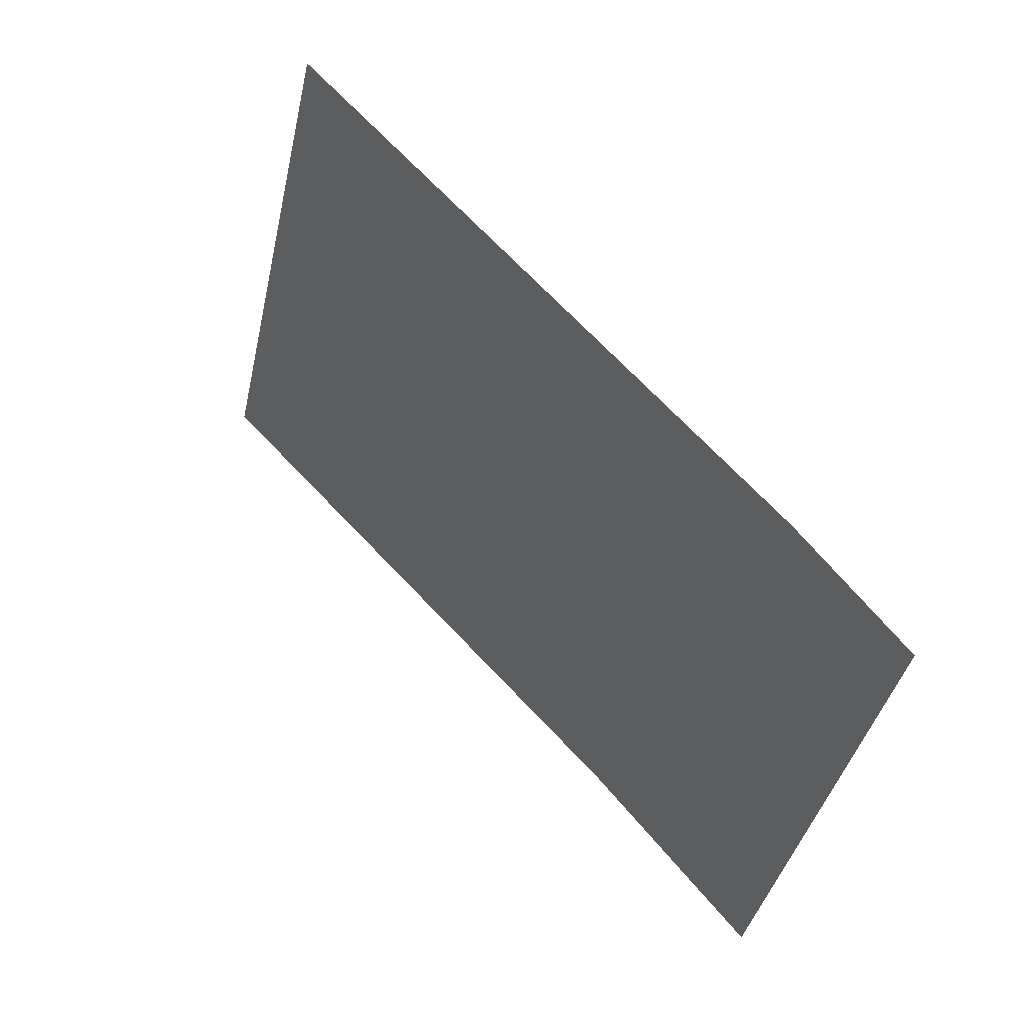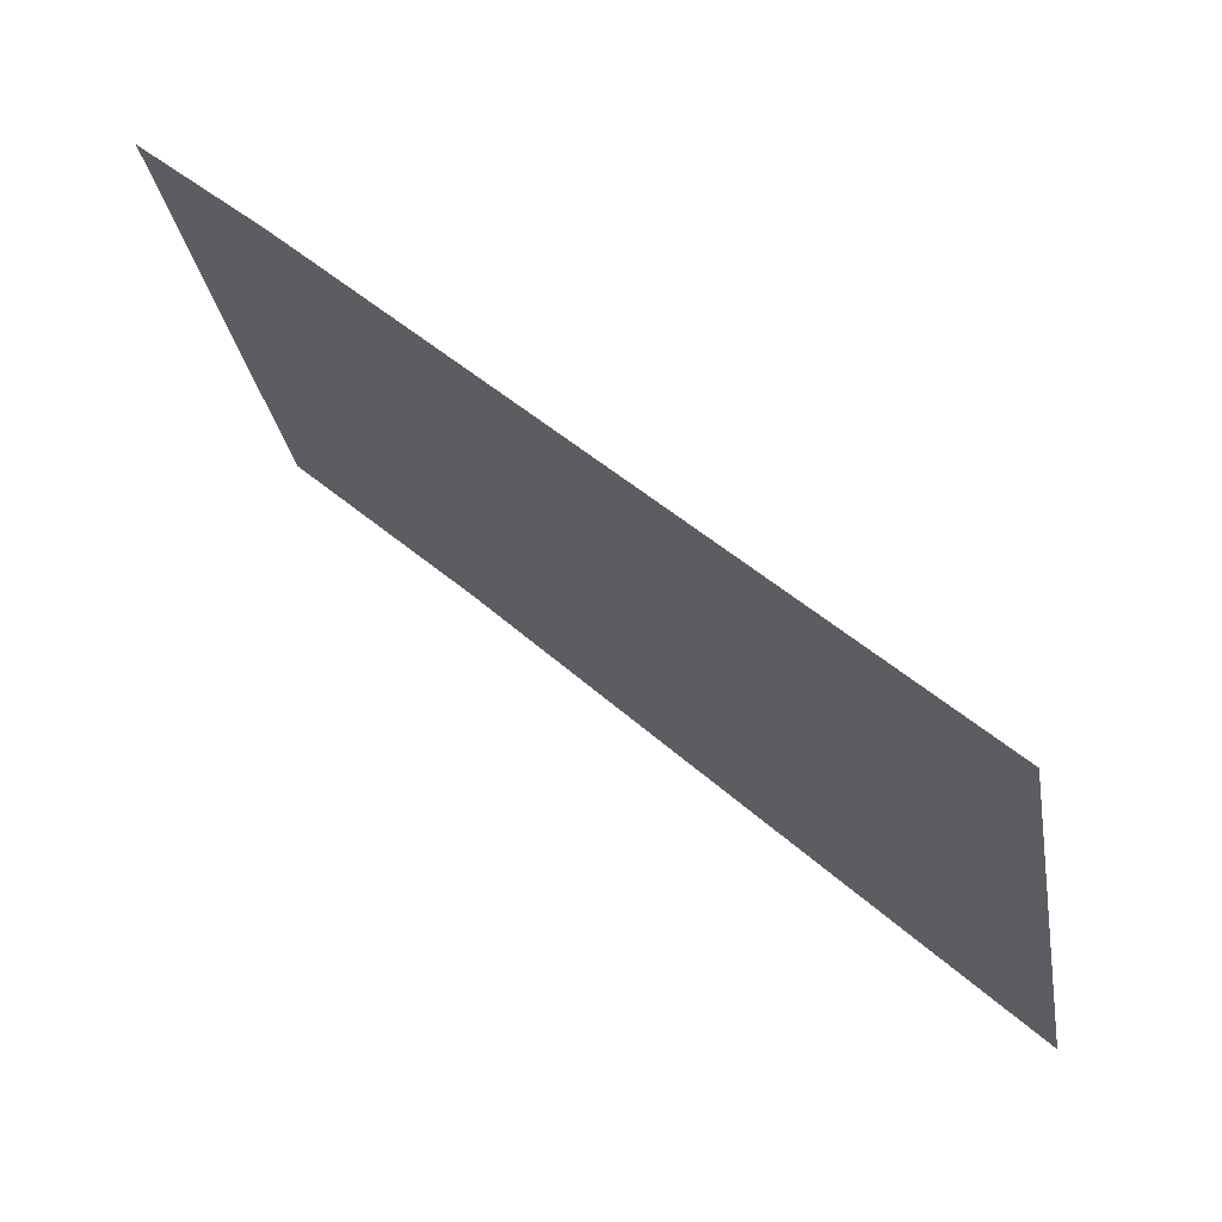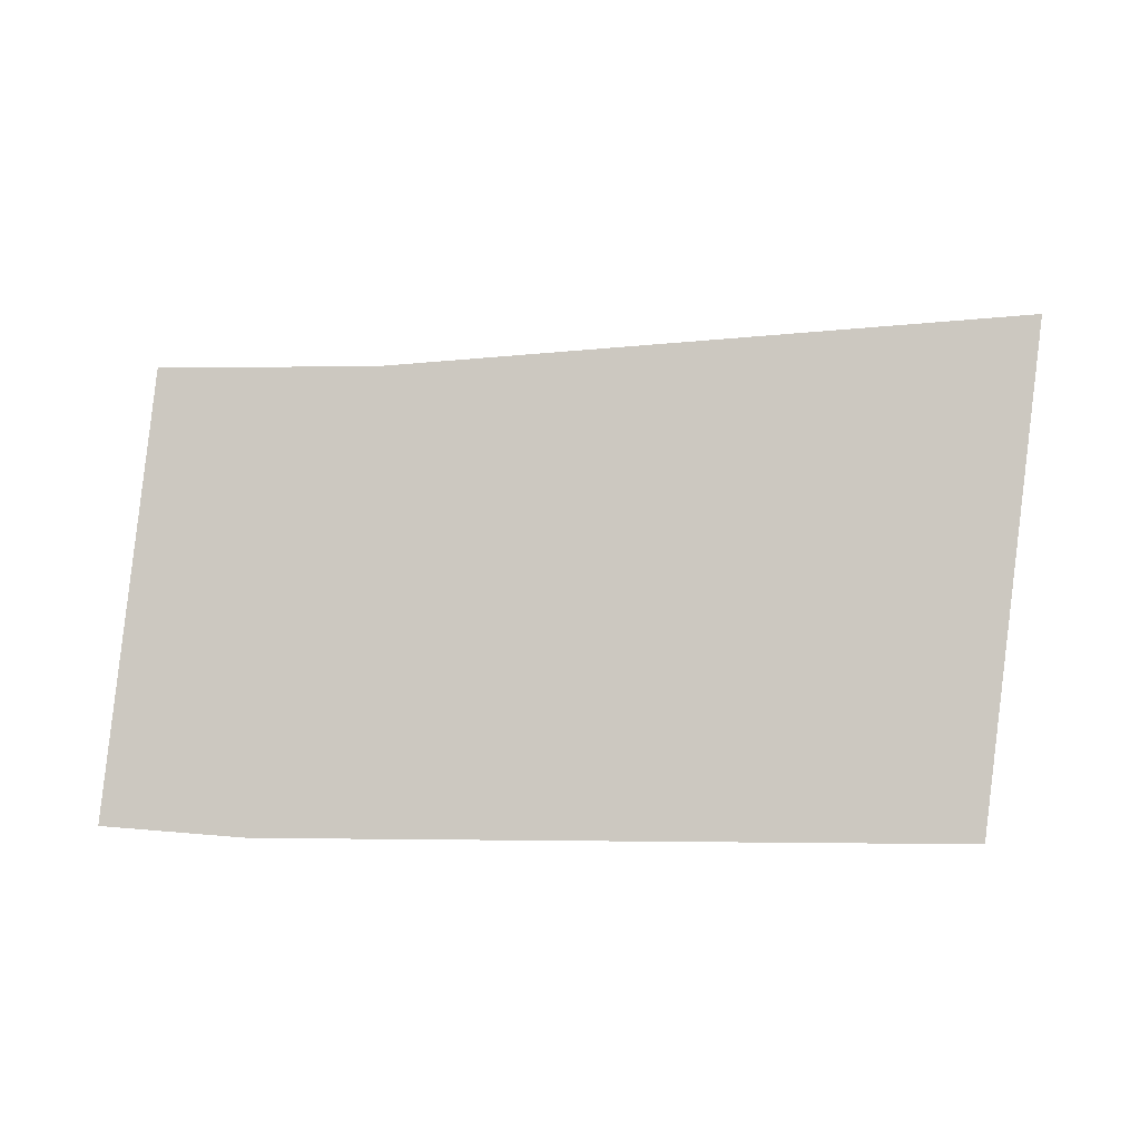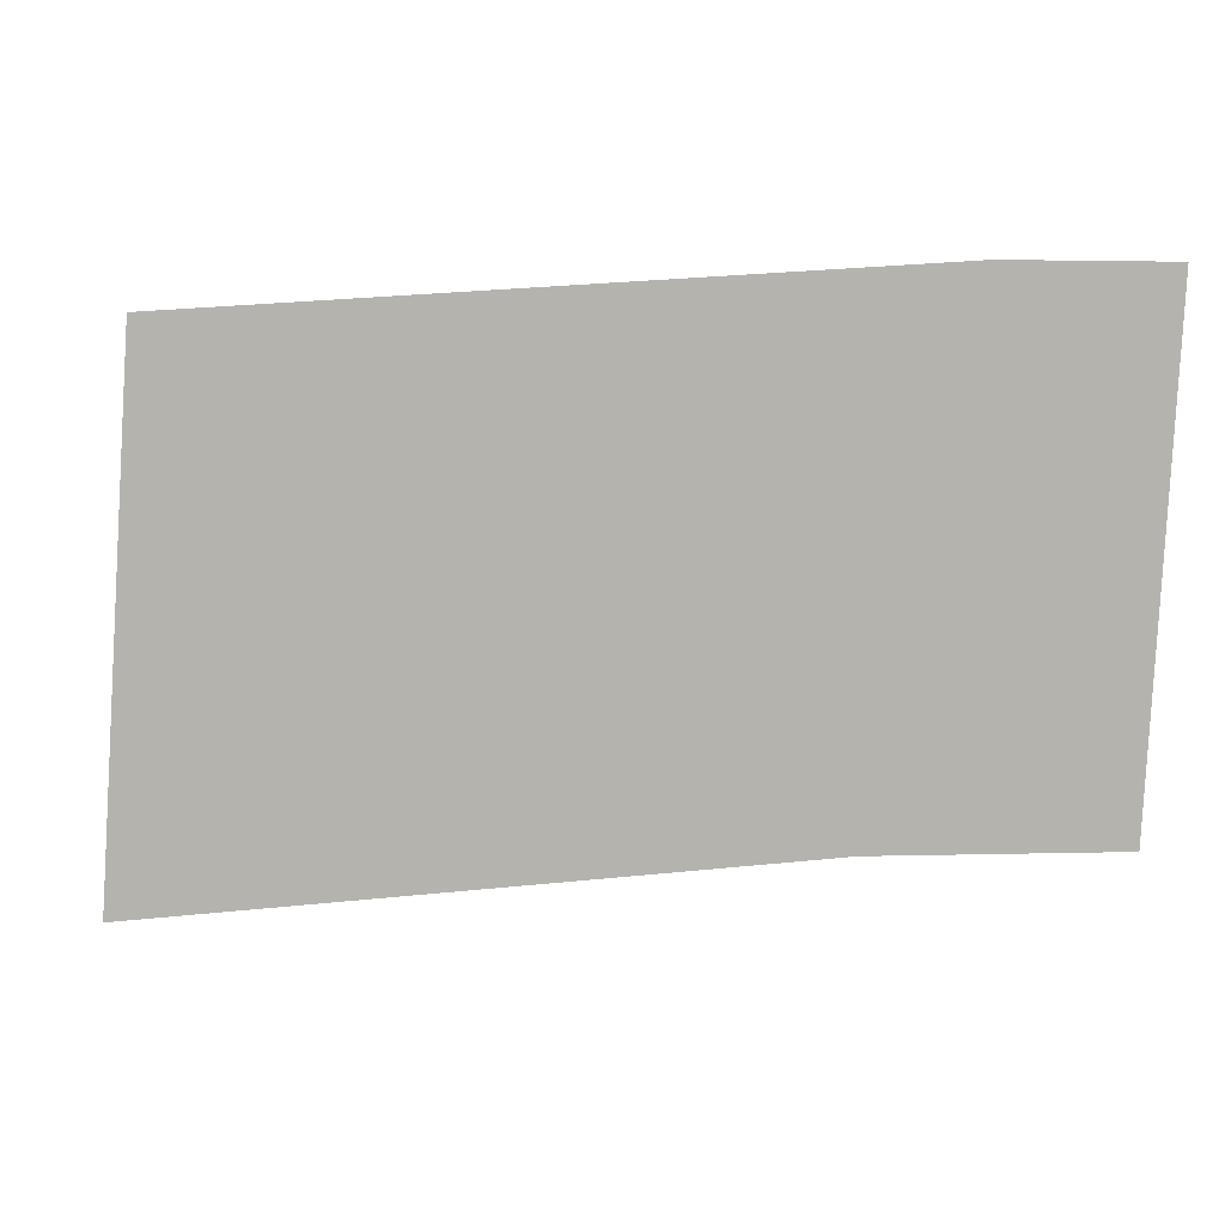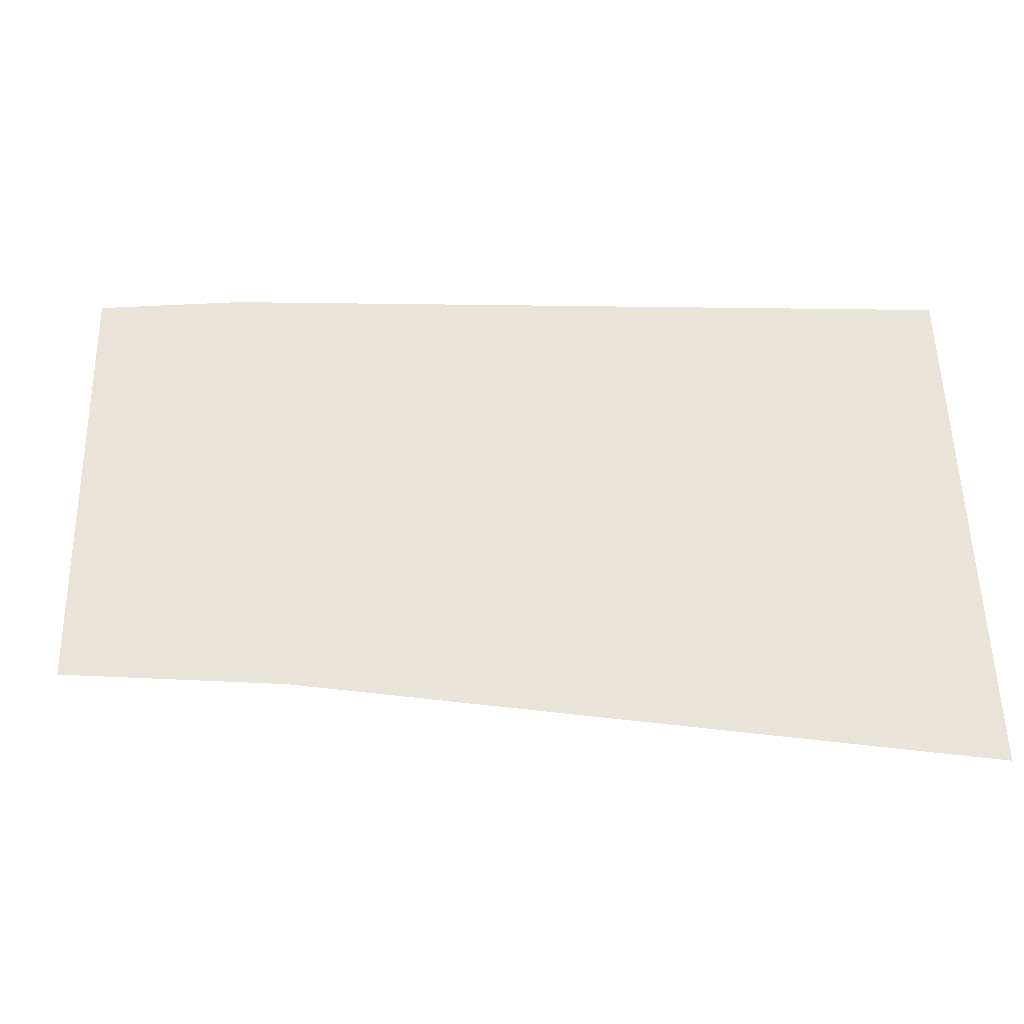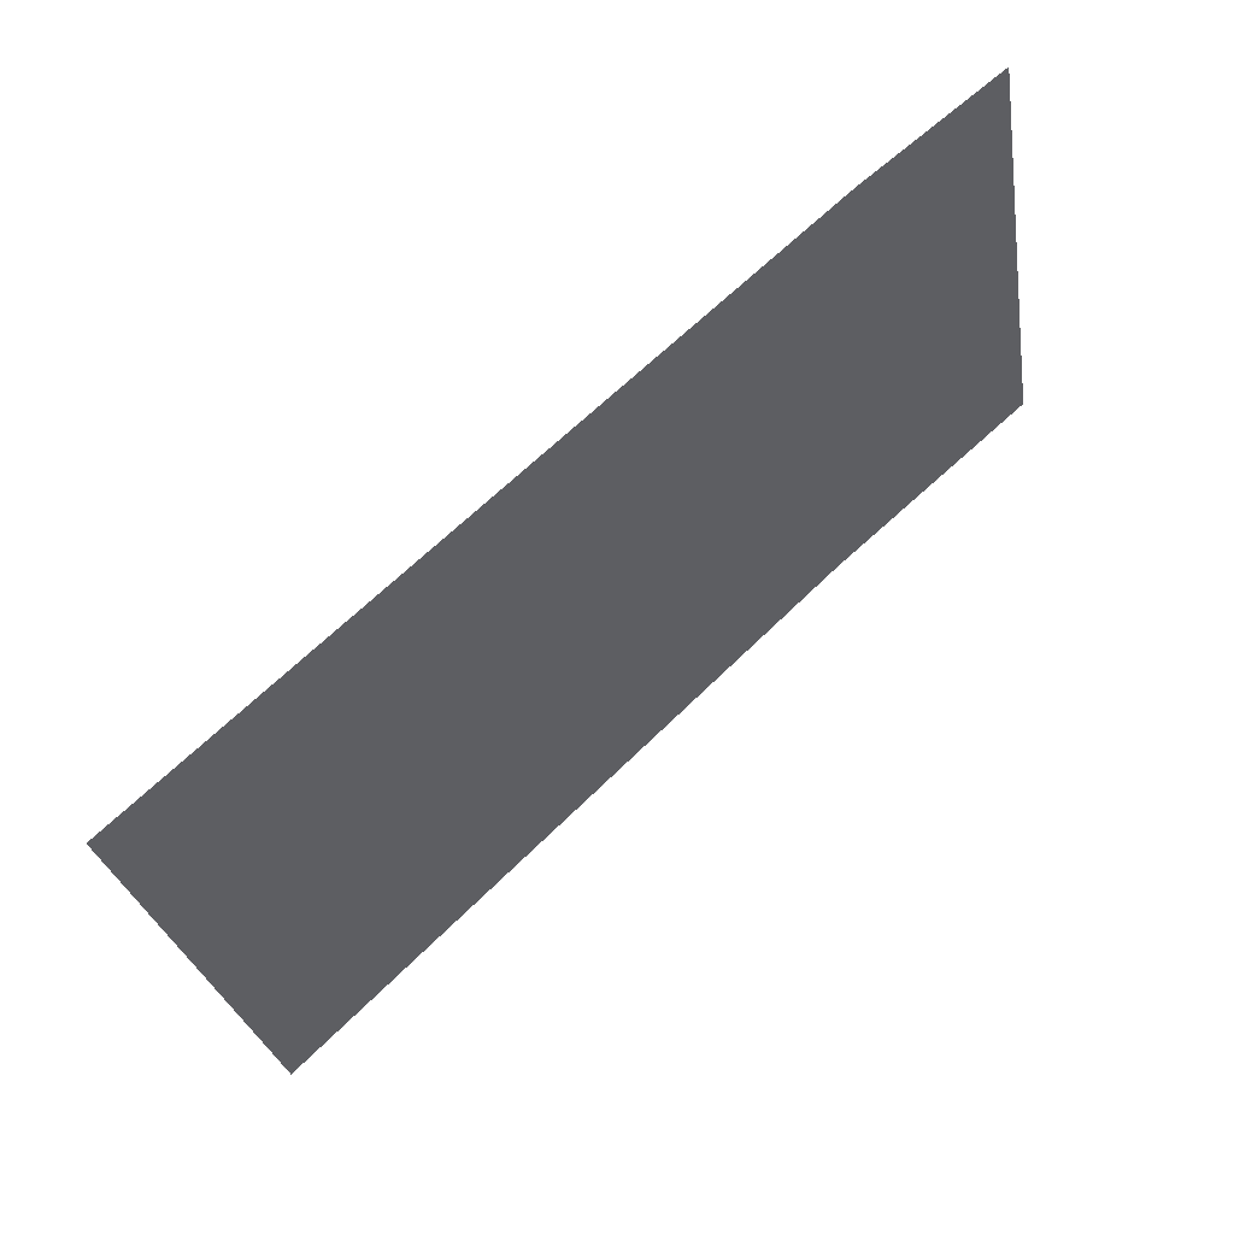
<metadata>
{"format":"obj","ext":"obj","renderer":"f3d","projection":"perspective","resolution":1024,"background":"white","views":[{"elev":58.7,"azim":-124.9,"up":"+Z"},{"elev":47.9,"azim":41.9,"up":"+Z"},{"elev":71.9,"azim":7.0,"up":"+Y"},{"elev":20.8,"azim":-166.7,"up":"+Z"},{"elev":-50.9,"azim":5.0,"up":"+Z"},{"elev":73.6,"azim":141.1,"up":"+Z"}]}
</metadata>
<code>
o mesh146/mesh146-geometry#mesh146-geometry
v -0.6776 -0.02601 0.2293
v -0.6779 -0.02618 0.23
v -0.6779 -0.02602 0.2293
v -0.6777 -0.02618 0.2299
v -0.6767 -0.02615 0.2298
v -0.6767 -0.02596 0.2291
f 1 2 3
f 2 1 4
f 4 1 5
f 5 1 6
f 3 2 1
f 4 1 2
f 5 1 4
f 6 1 5

</code>
